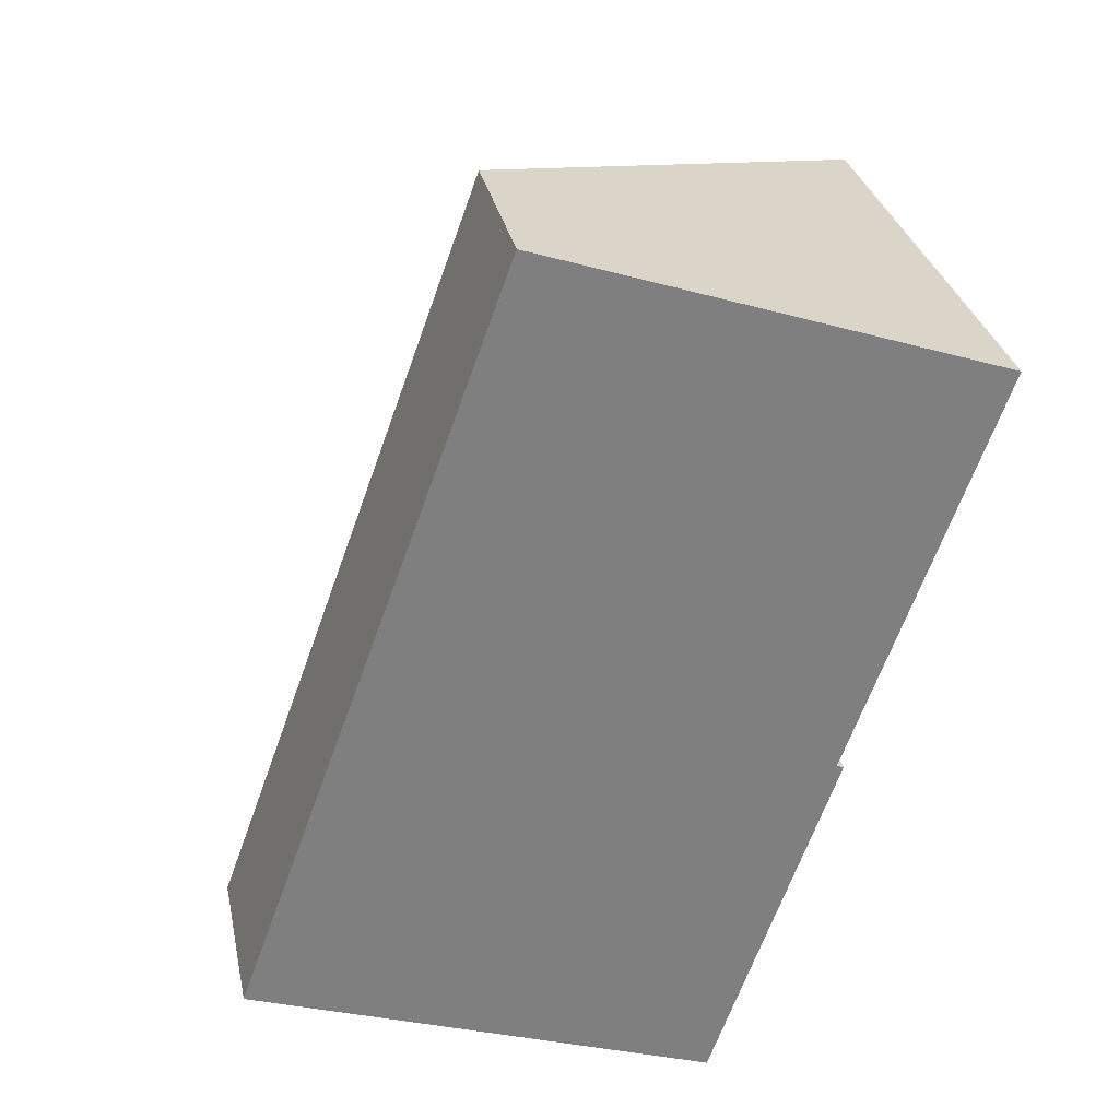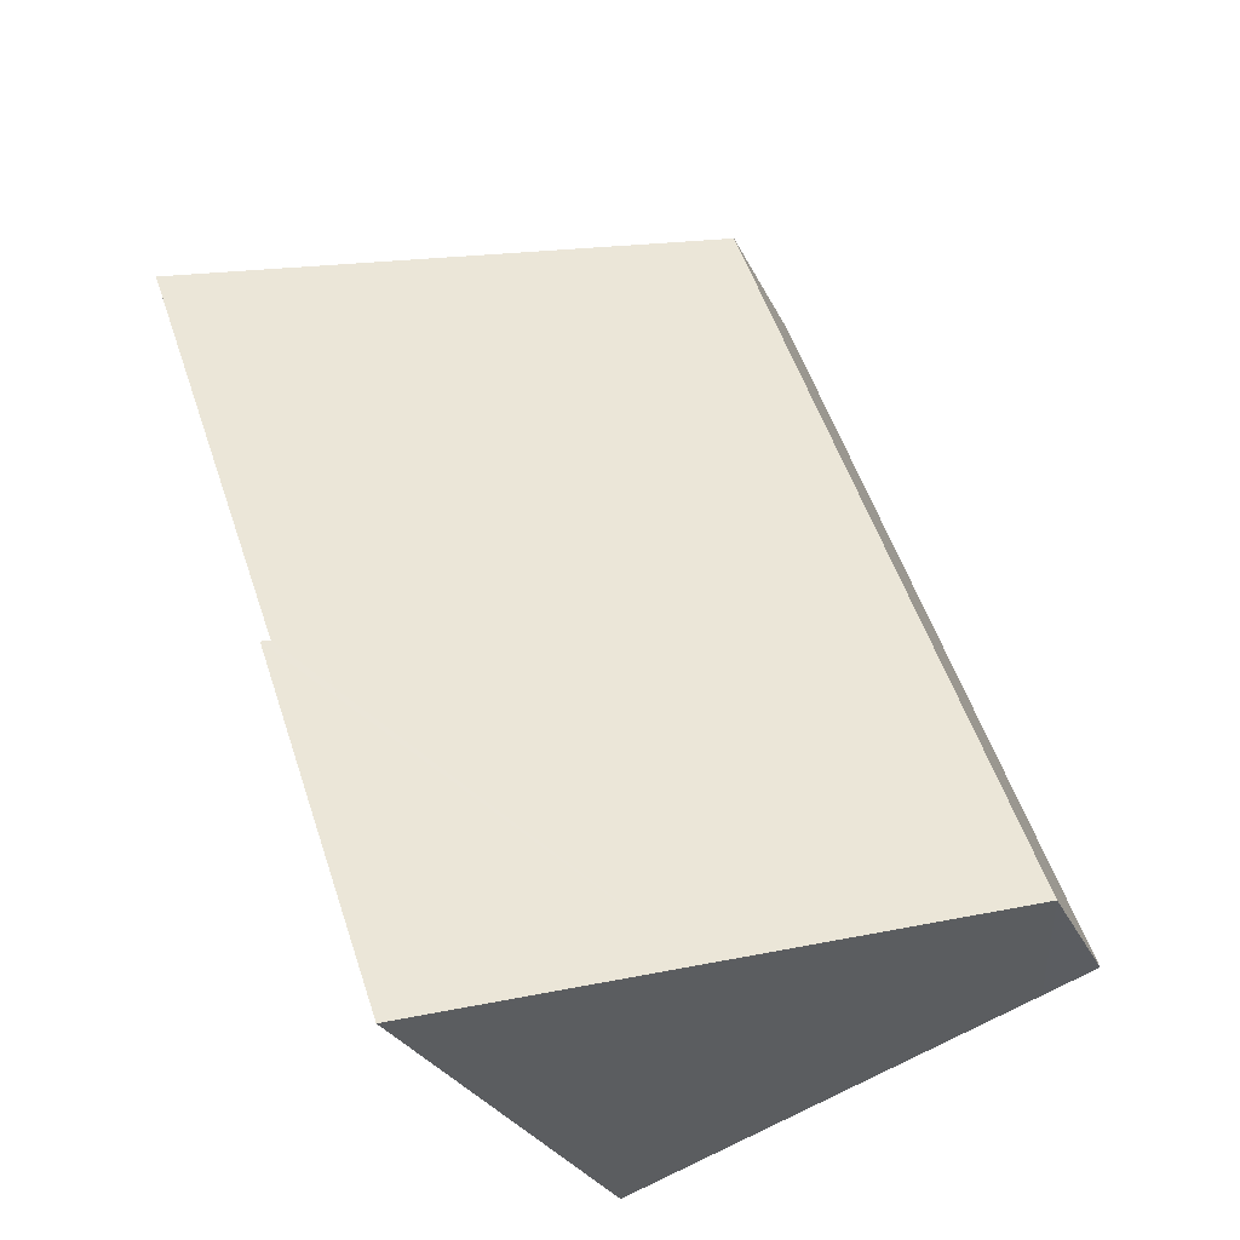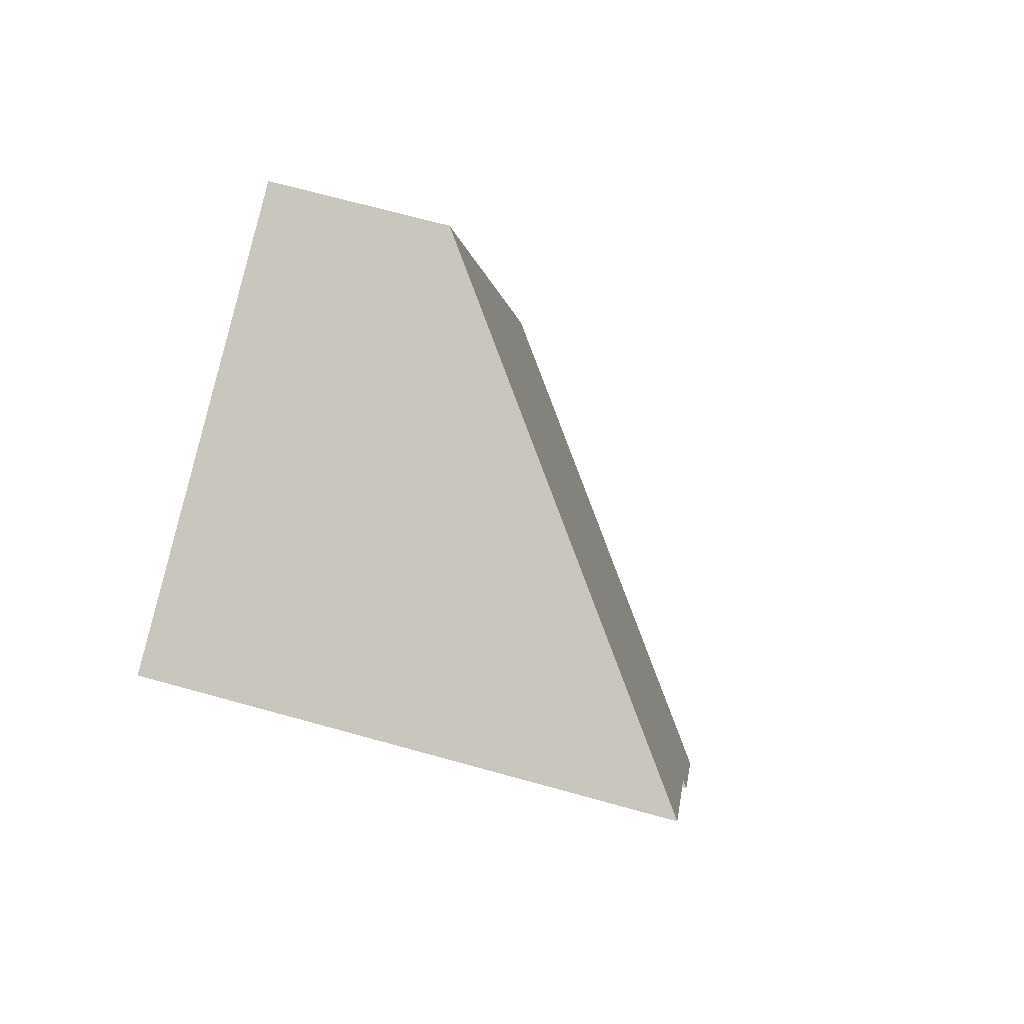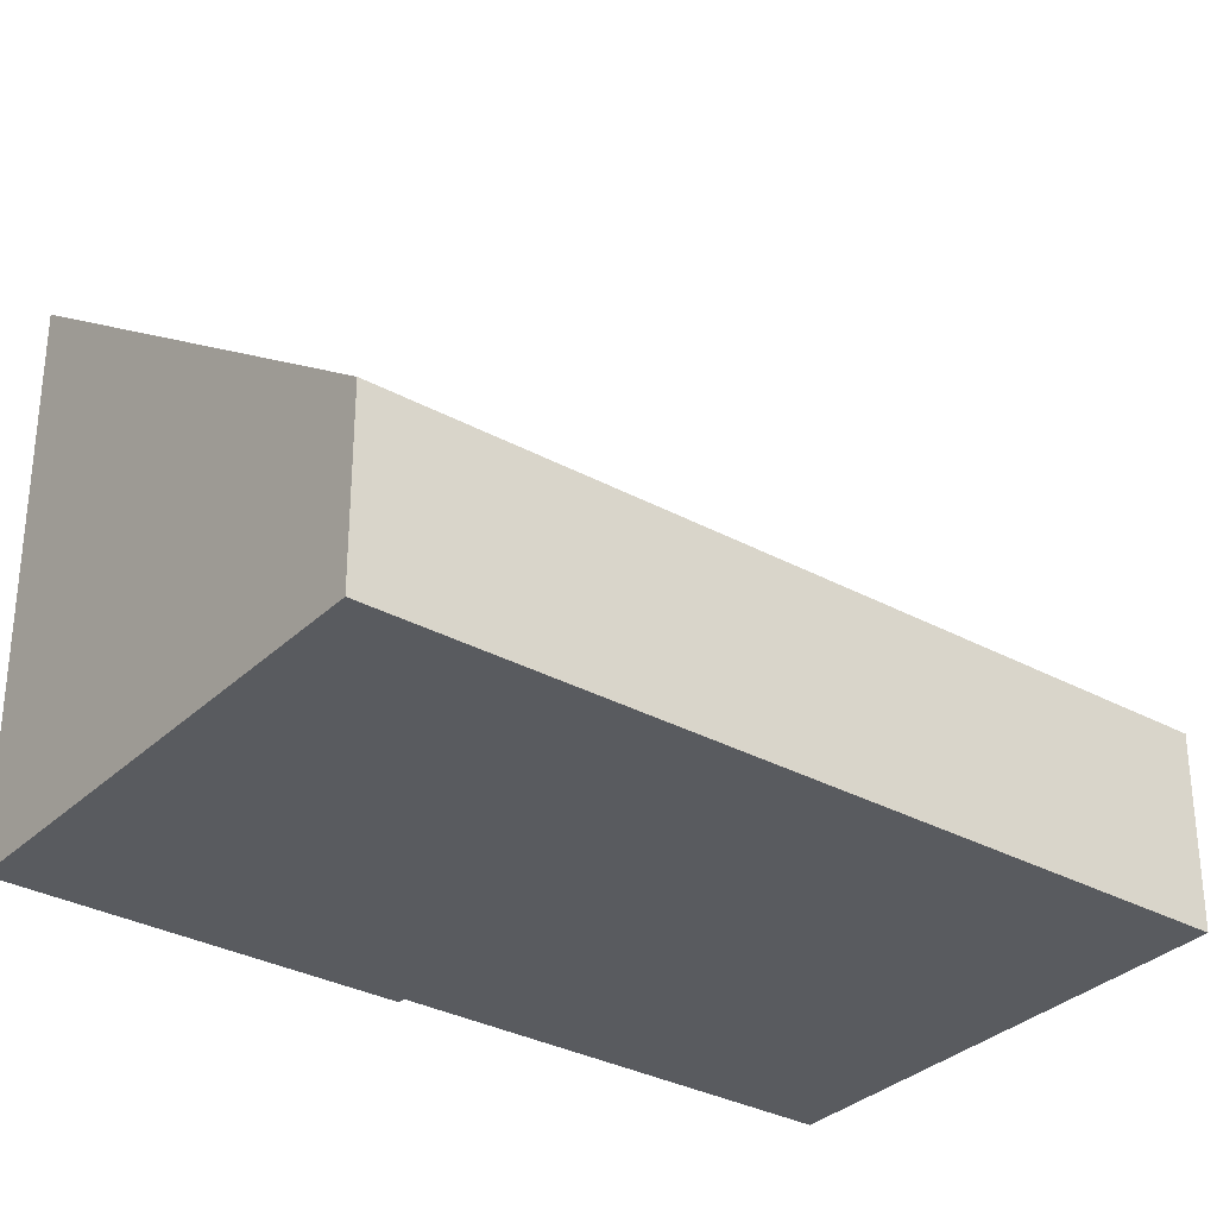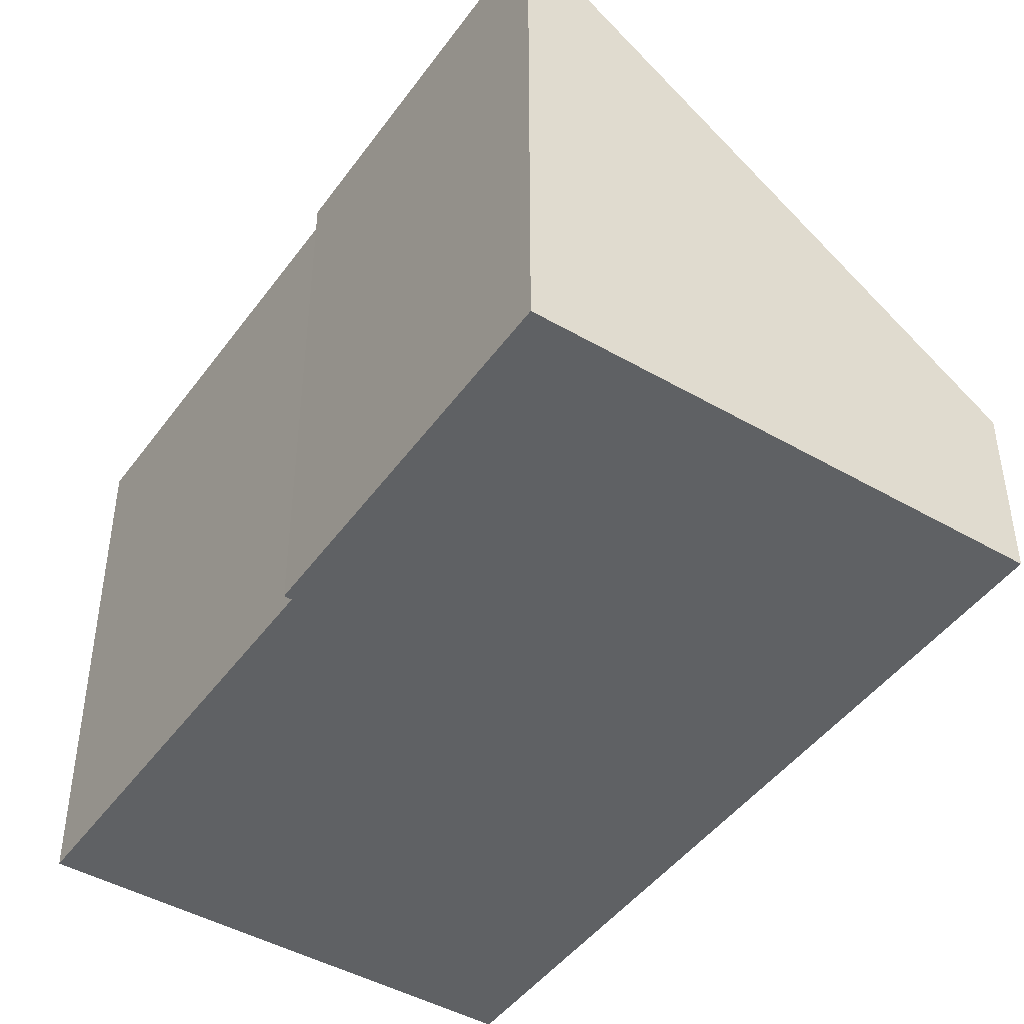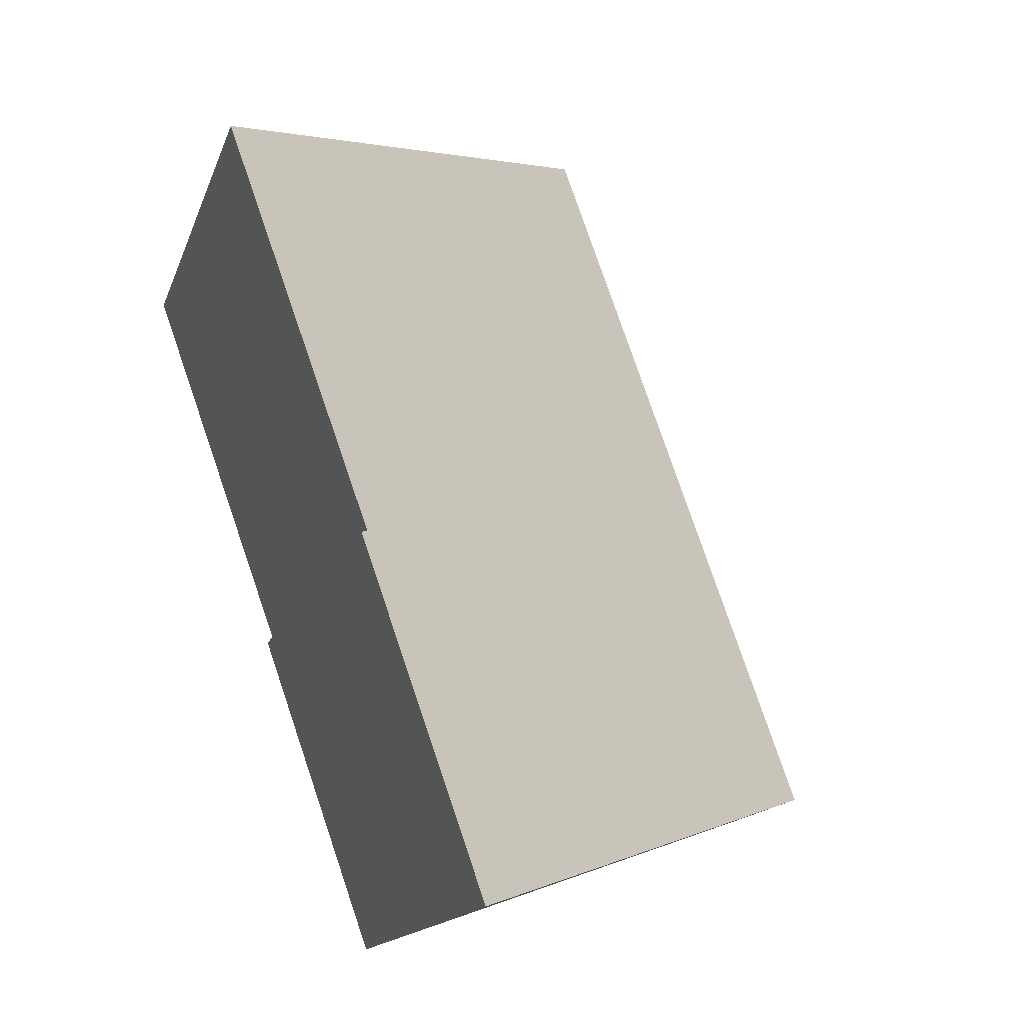
<metadata>
{"format":"obj","ext":"obj","renderer":"f3d","projection":"perspective","resolution":1024,"background":"white","views":[{"elev":30.6,"azim":-11.7,"up":"+Z"},{"elev":-27.6,"azim":-159.1,"up":"+Z"},{"elev":69.0,"azim":105.5,"up":"+Z"},{"elev":-32.0,"azim":-107.7,"up":"+Y"},{"elev":-45.7,"azim":166.0,"up":"+Y"},{"elev":-15.5,"azim":164.2,"up":"+Z"}]}
</metadata>
<code>
v  4.171 6.048 -1.497
v  9.719 8.682 3.083
v  7.658 8.695 -2.748
v  9.601 8.593 3.125
v  4.514 2.933 12.43
v  12.02 8.606 9.839
v  0.908 3.57 -0.326
v  0 2.881 1.764e-16
v  7.658 1.683e-16 -2.748
v  9.719 -1.888e-16 3.083
v  12.02 -6.025e-16 9.839
v  9.601 -1.914e-16 3.125
v  4.171 9.166e-17 -1.497
v  0.908 1.996e-17 -0.326
v  0 0 0
v  4.514 -7.614e-16 12.43
g defaultobject
f 1 2 3
f 2 1 4
f 4 5 6
f 5 4 1
f 5 1 7
f 5 7 8
f 2 9 3
f 9 2 10
f 11 4 6
f 4 11 12
f 9 1 3
f 1 9 7
f 7 9 13
f 7 13 8
f 8 13 14
f 8 14 15
f 8 16 5
f 16 8 15
f 5 11 6
f 11 5 16
f 4 10 2
f 10 4 12
f 10 13 9
f 13 10 14
f 14 10 12
f 14 12 11
f 14 11 15
f 15 11 16

</code>
